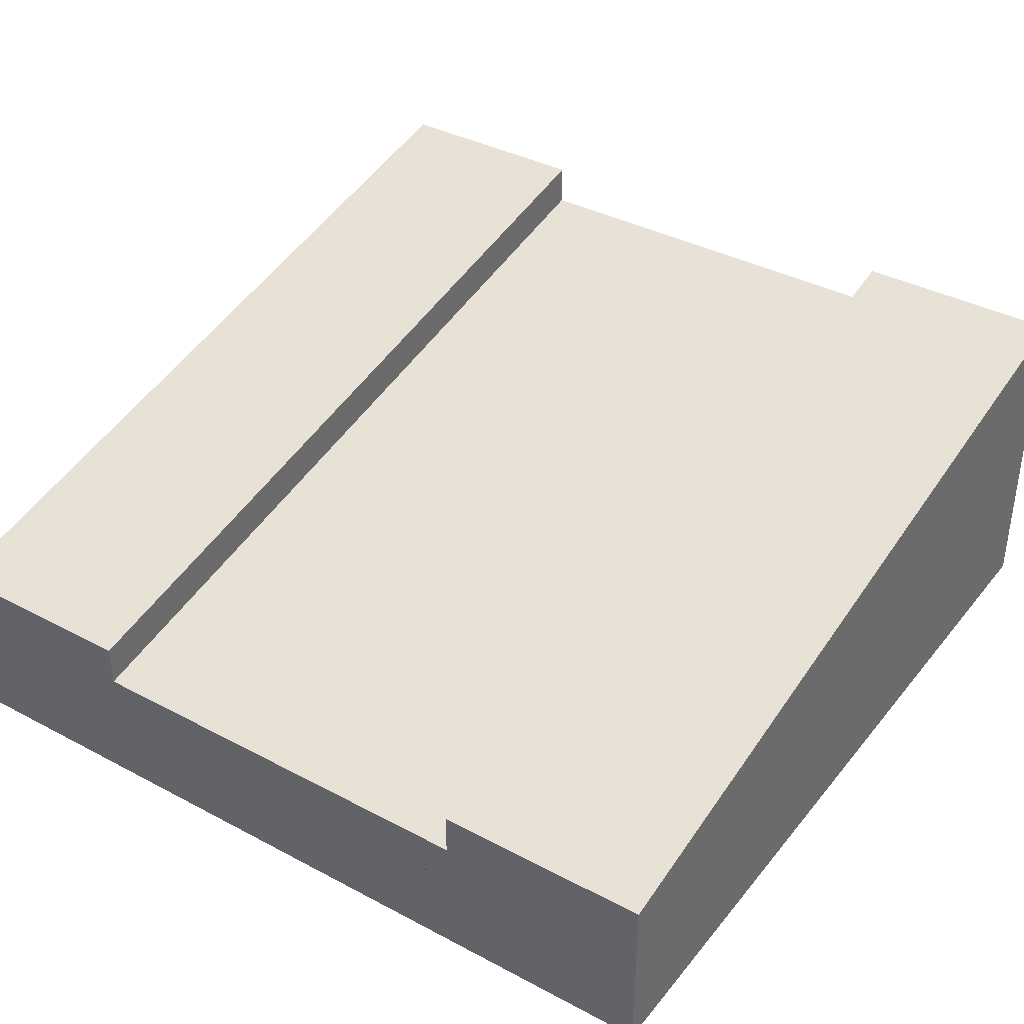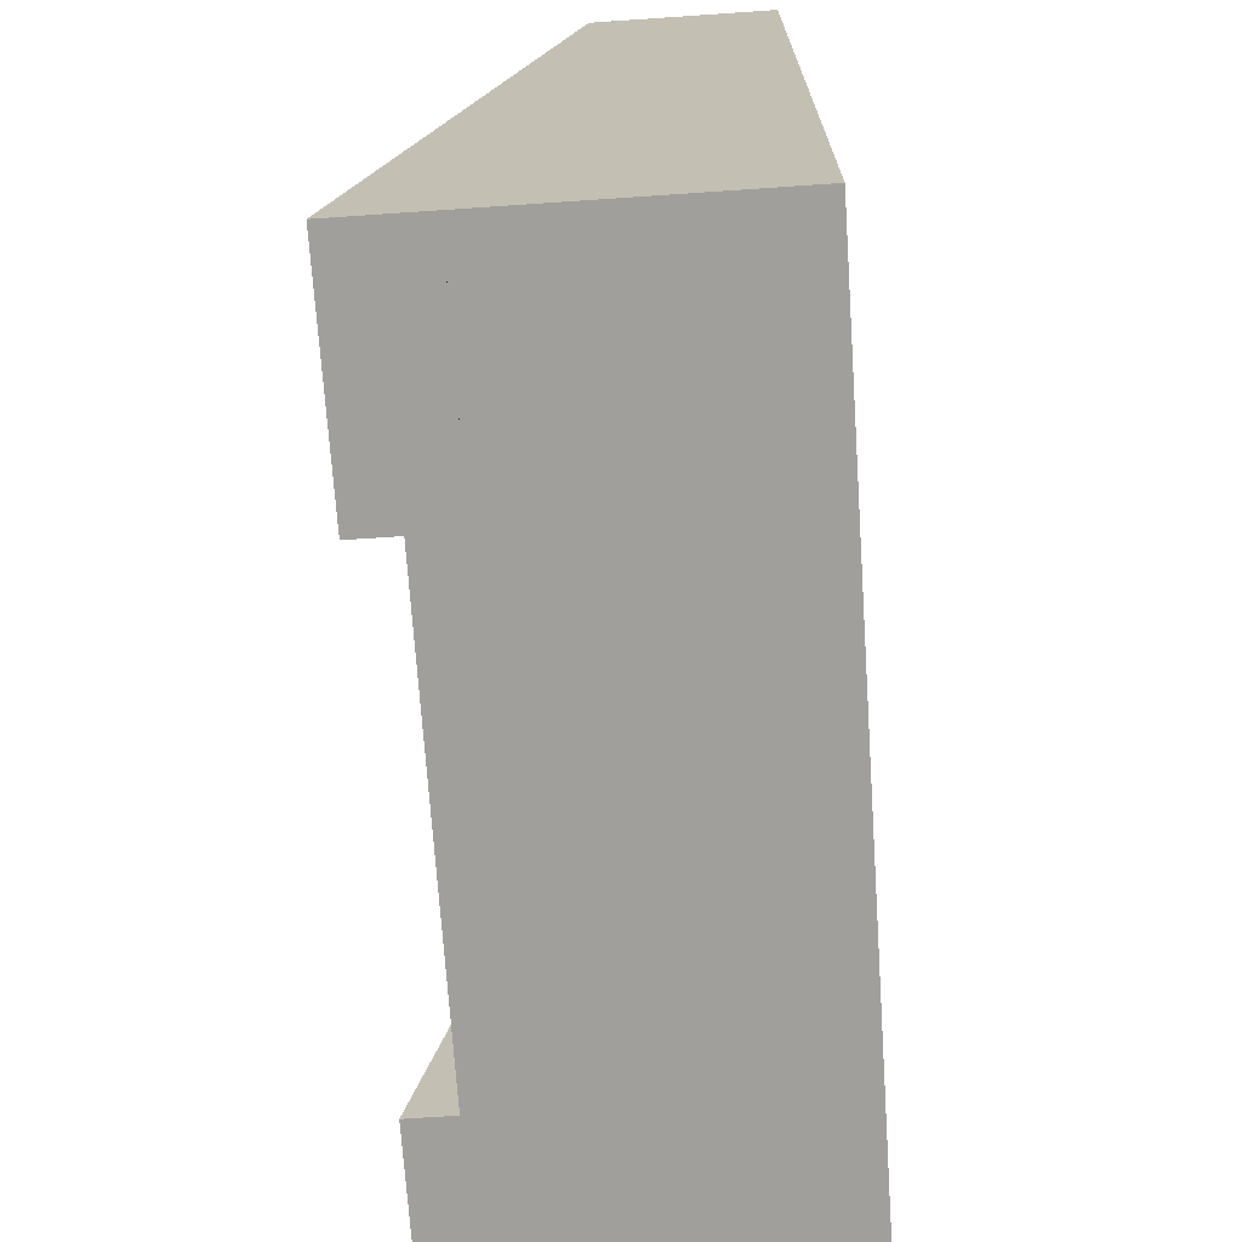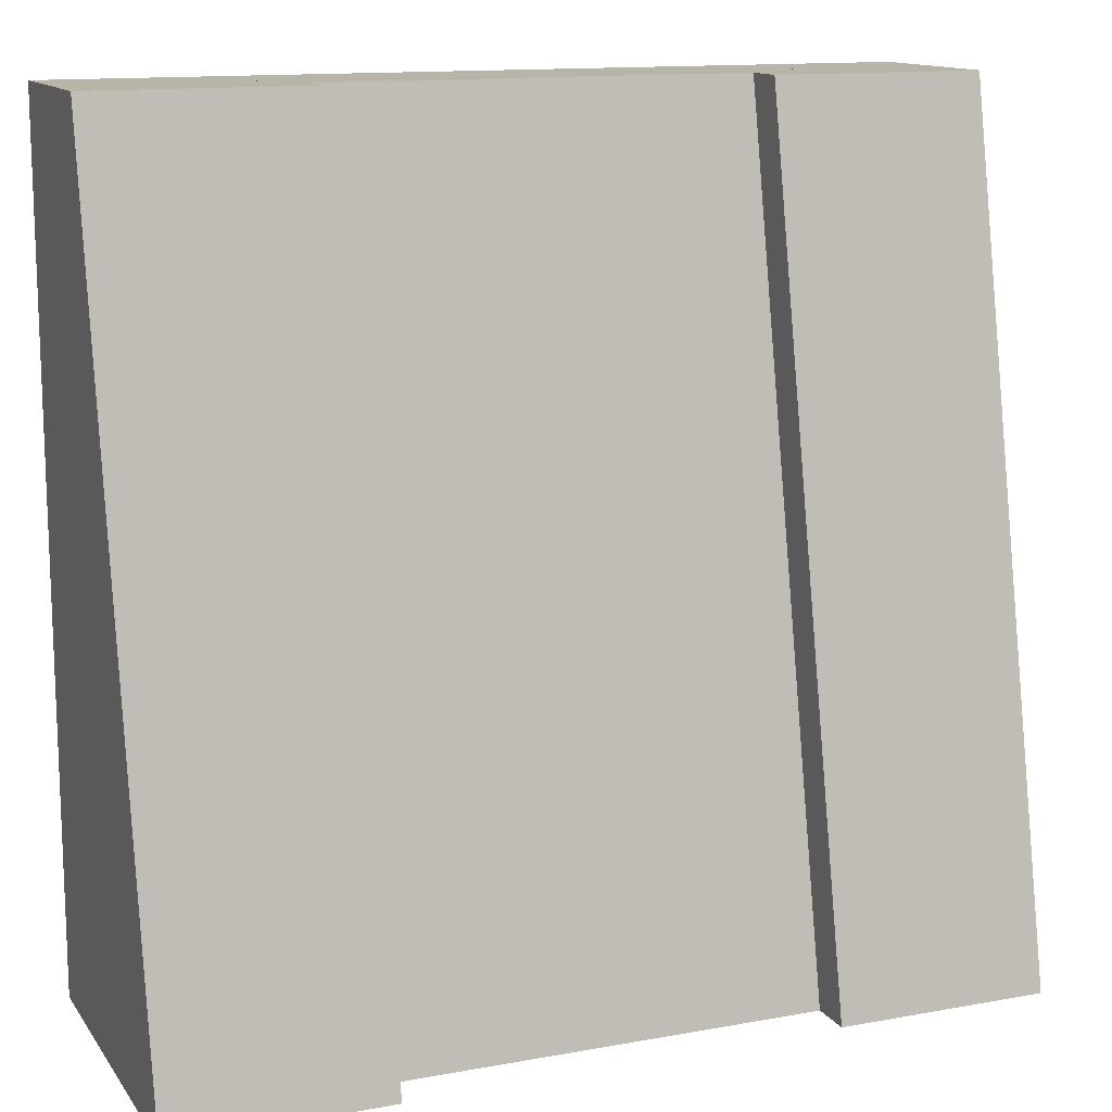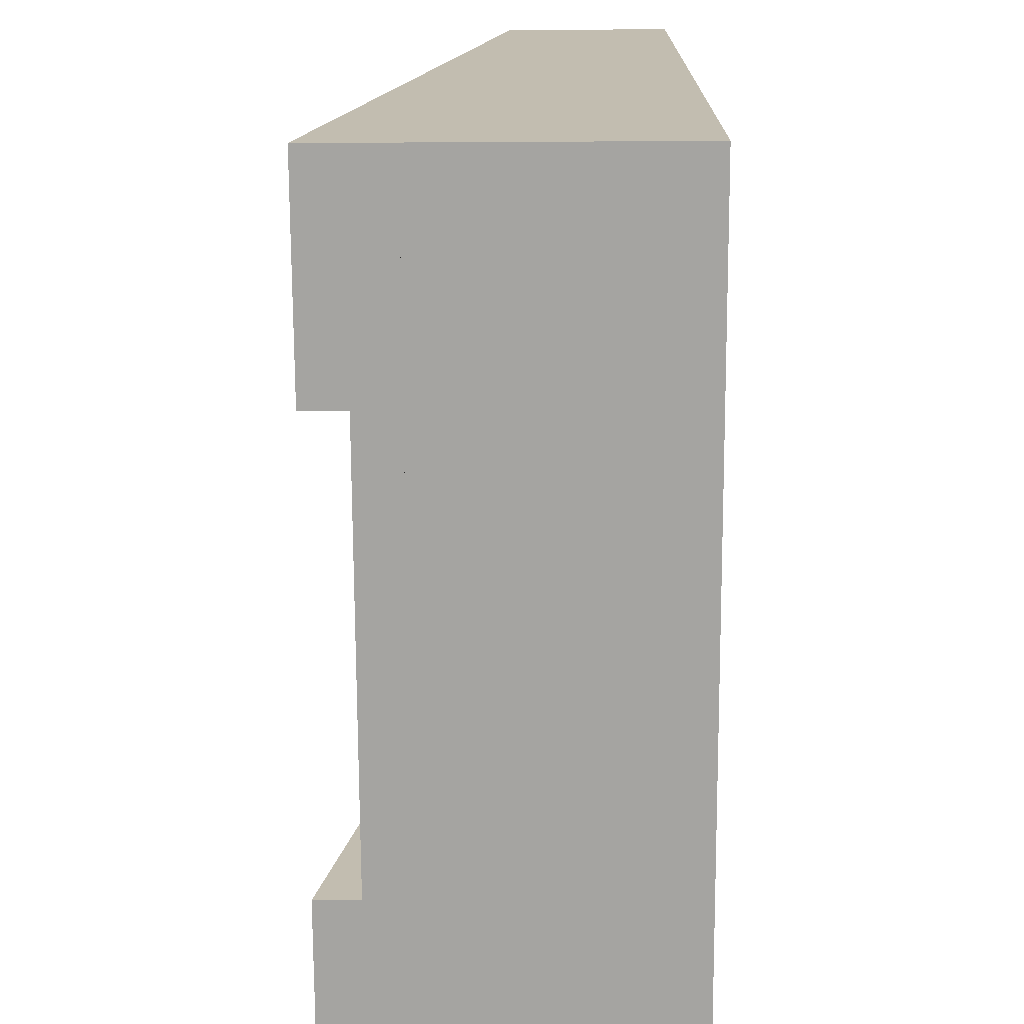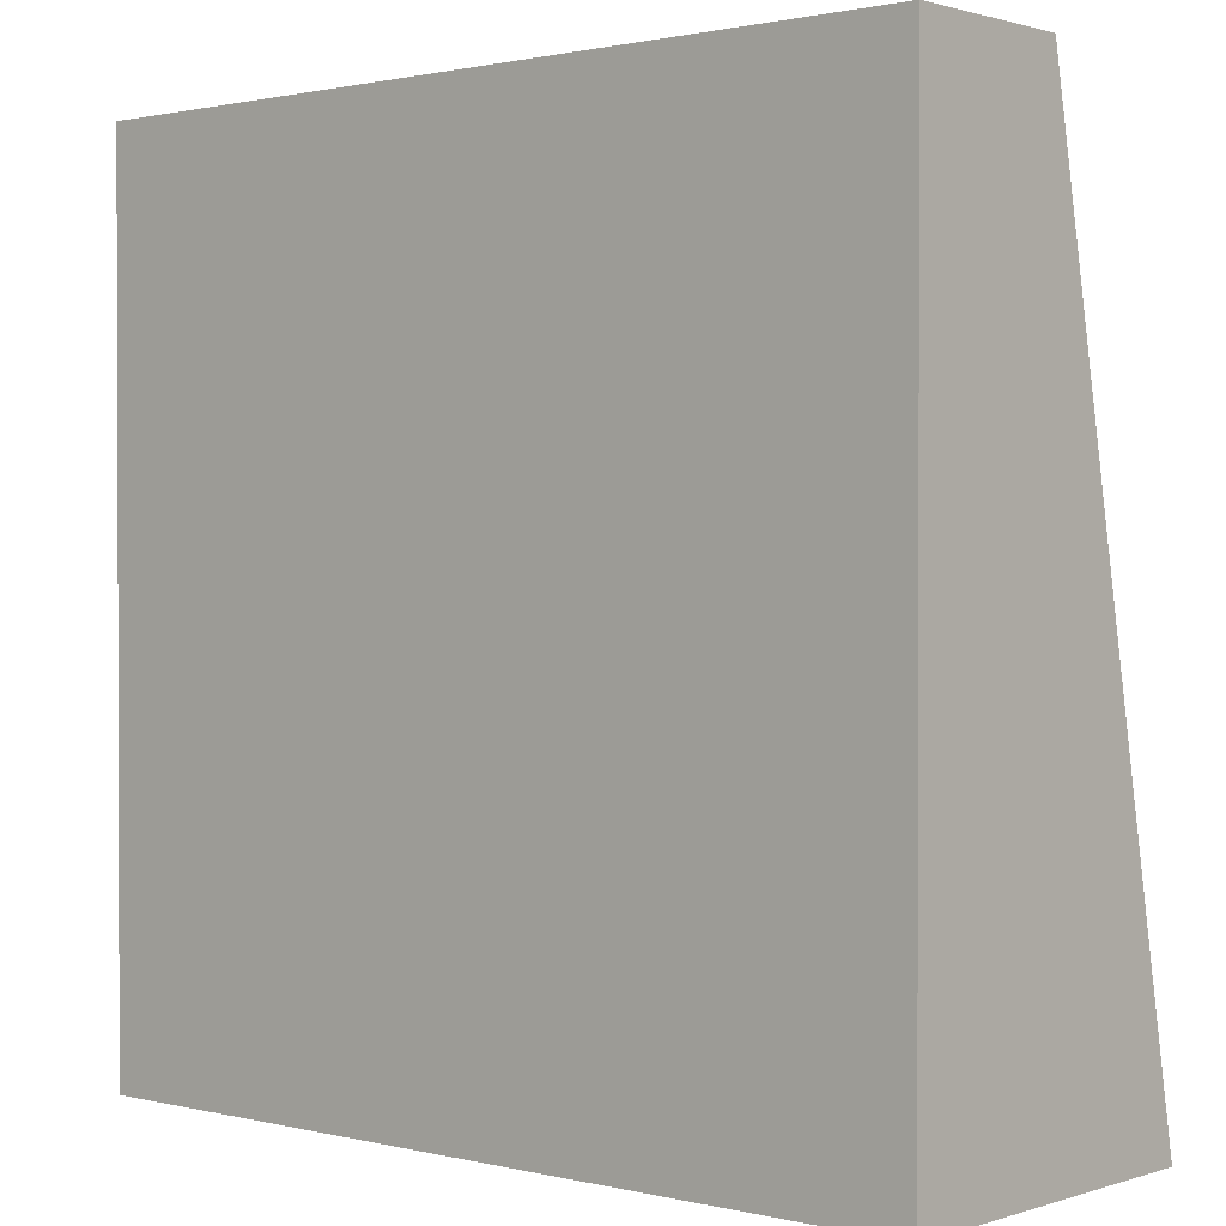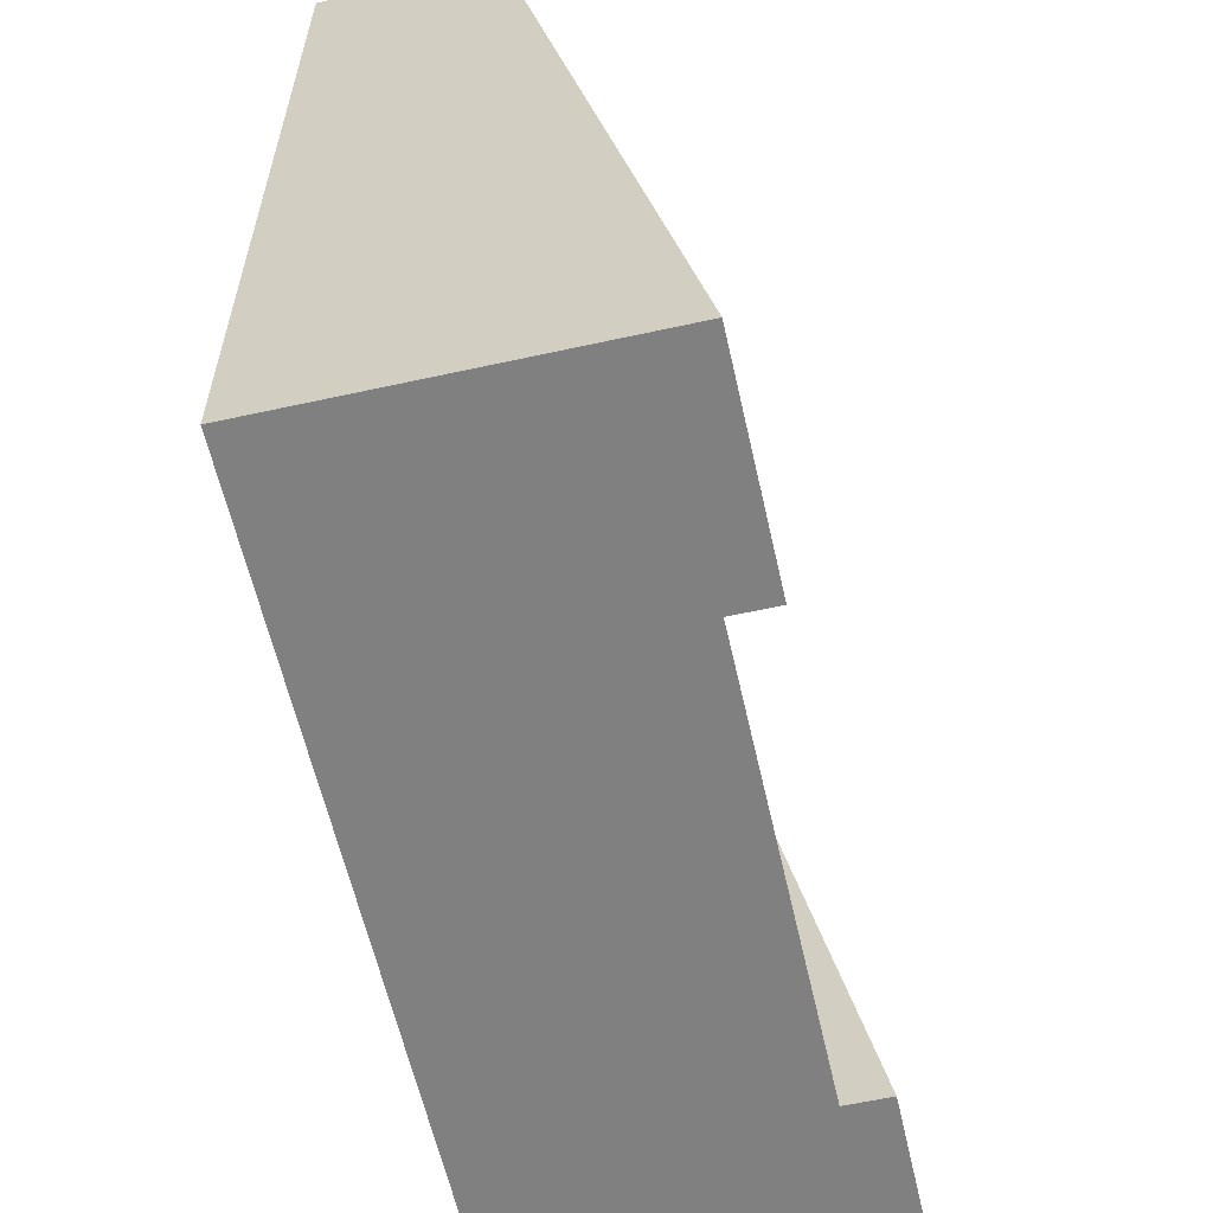
<metadata>
{"format":"obj","ext":"obj","renderer":"f3d","projection":"perspective","resolution":1024,"background":"white","views":[{"elev":37.8,"azim":34.1,"up":"+Y"},{"elev":-71.2,"azim":-86.1,"up":"+Z"},{"elev":13.3,"azim":157.6,"up":"+Z"},{"elev":-73.2,"azim":-89.7,"up":"+Z"},{"elev":1.1,"azim":41.1,"up":"+Z"},{"elev":-60.2,"azim":102.7,"up":"+Z"}]}
</metadata>
<code>
g snow_tile_riverSlope
v 0.5 0 0.5
v 0.5 0 -0.5
v -0.5 0 0.5
v -0.5 -8.015e-32 -0.5
v 0.25 0.35 -0.5
v 0.25 0.15 0.5
v -0.25 0.35 -0.5
v -0.25 0.15 0.5
v 0.25 0.1 0.5
v -0.25 0.1 0.5
v -0.25 0.3 -0.5
v 0.25 0.3 -0.5
v -0.5 0.3 -0.5
v -0.5 0.4 -0.5
v -0.5 0.1 0.5
v -0.5 0.2 0.5
v 0.375 0.3 -0.5
v 0.5 0.3 -0.5
v 0.375 0.4 -0.5
v 0.5 0.4 -0.5
v 0.5 0.1 0.5
v 0.375 0.1 0.5
v 0.5 0.2 0.5
v 0.375 0.2 0.5
v -0.375 0.4 -0.5
v -0.375 0.2 0.5
v -0.375 0.3 -0.5
v -0.375 0.1 0.5
v -0.25 0.4 -0.5
v 0.25 0.4 -0.5
v -0.25 0.2 0.5
v 0.25 0.2 0.5
f 3 2 1
f 2 3 4
f 7 6 5
f 6 7 8
f 6 10 9
f 10 6 8
f 7 12 11
f 12 7 5
f 15 14 13
f 14 15 16
f 19 18 17
f 18 19 20
f 23 22 21
f 22 23 24
f 14 26 25
f 26 14 16
f 23 18 20
f 18 23 21
f 14 27 13
f 27 14 25
f 26 15 28
f 15 26 16
f 19 23 20
f 23 19 24
f 3 13 4
f 13 3 15
f 25 11 27
f 11 25 7
f 7 25 29
f 18 27 11
f 18 13 27
f 2 13 18
f 13 2 4
f 18 11 12
f 18 12 17
f 5 17 12
f 17 5 19
f 19 5 30
f 31 7 29
f 7 31 8
f 30 24 19
f 24 30 32
f 21 2 18
f 2 21 1
f 24 9 22
f 9 24 6
f 6 24 32
f 15 22 9
f 15 21 22
f 3 21 15
f 21 3 1
f 15 9 10
f 15 10 28
f 8 28 10
f 28 8 26
f 26 8 31
f 25 31 29
f 31 25 26
f 6 30 5
f 30 6 32

</code>
